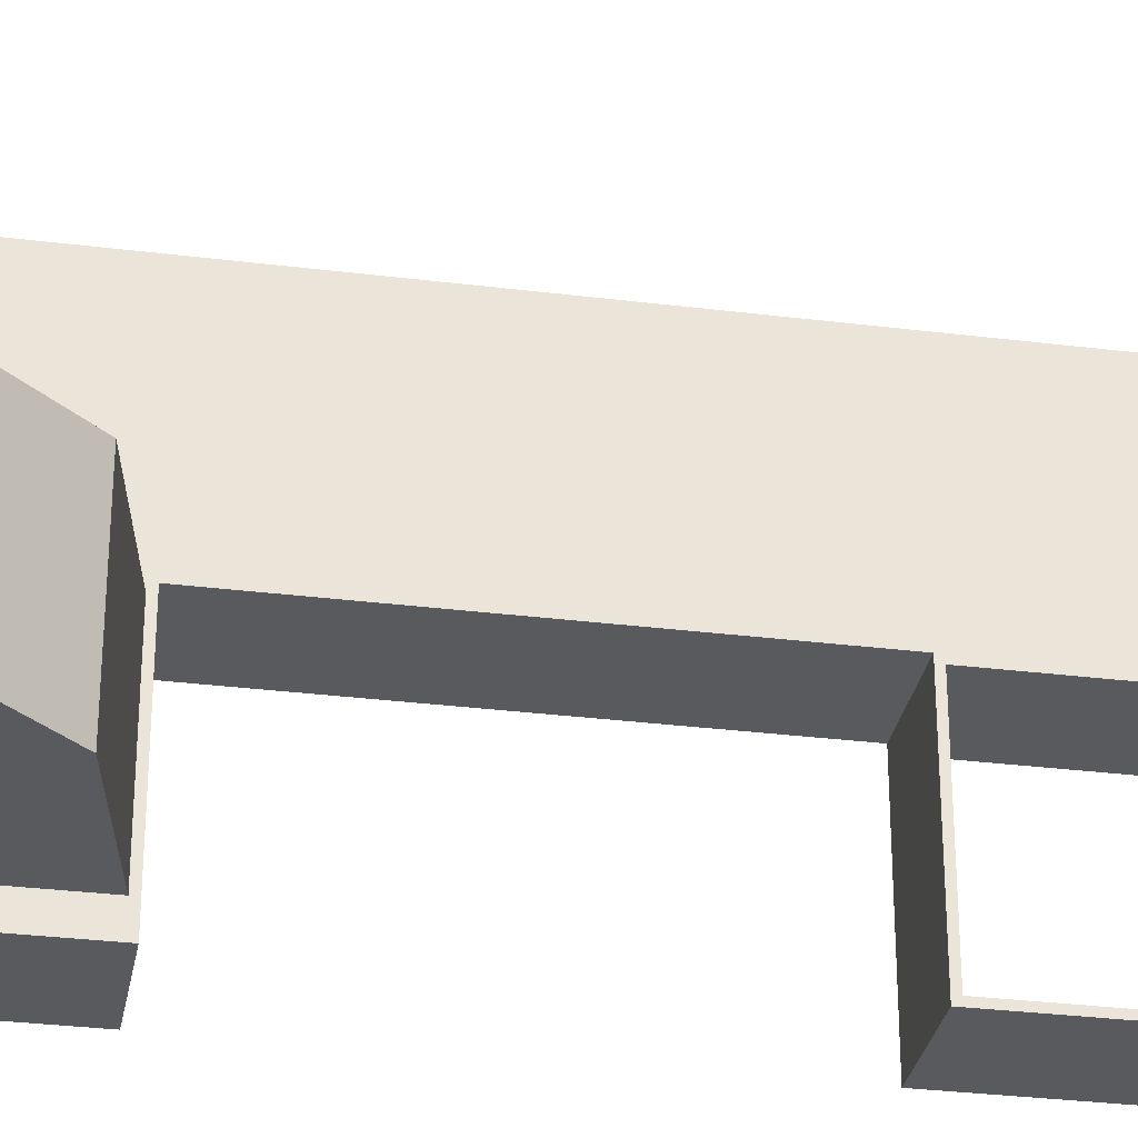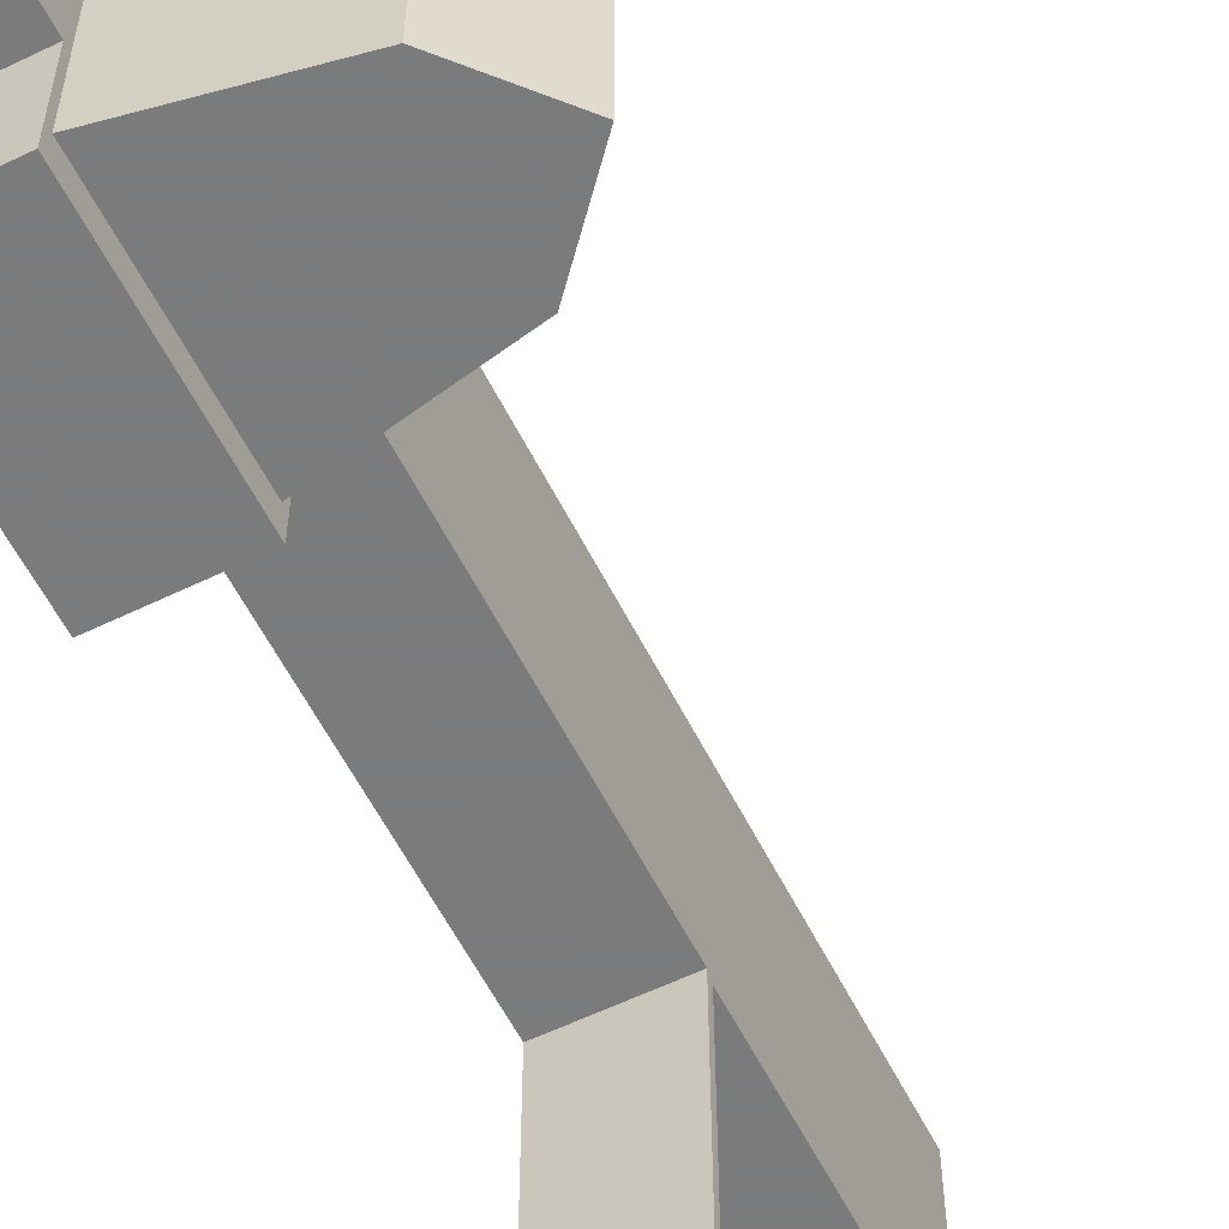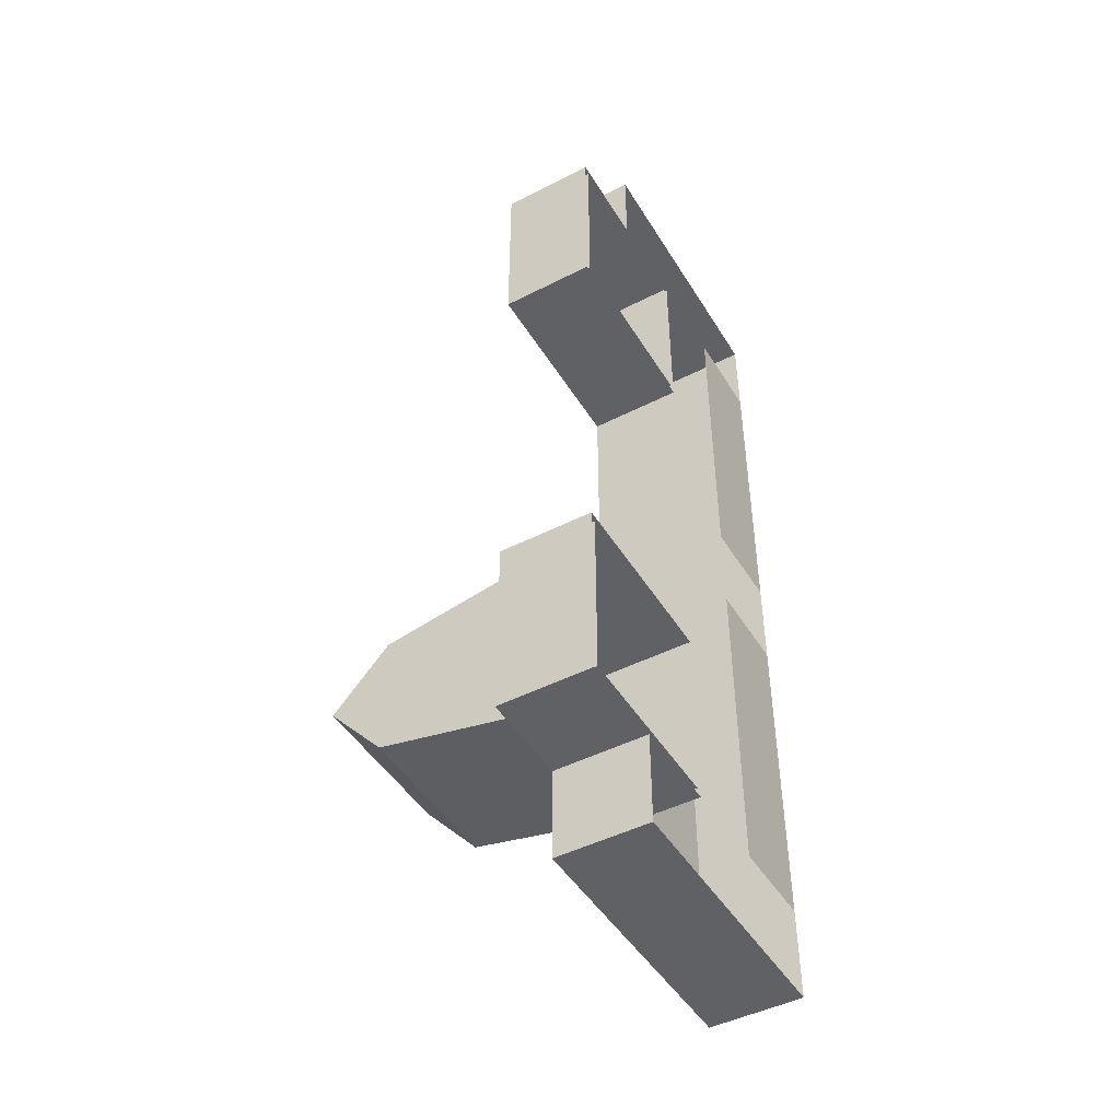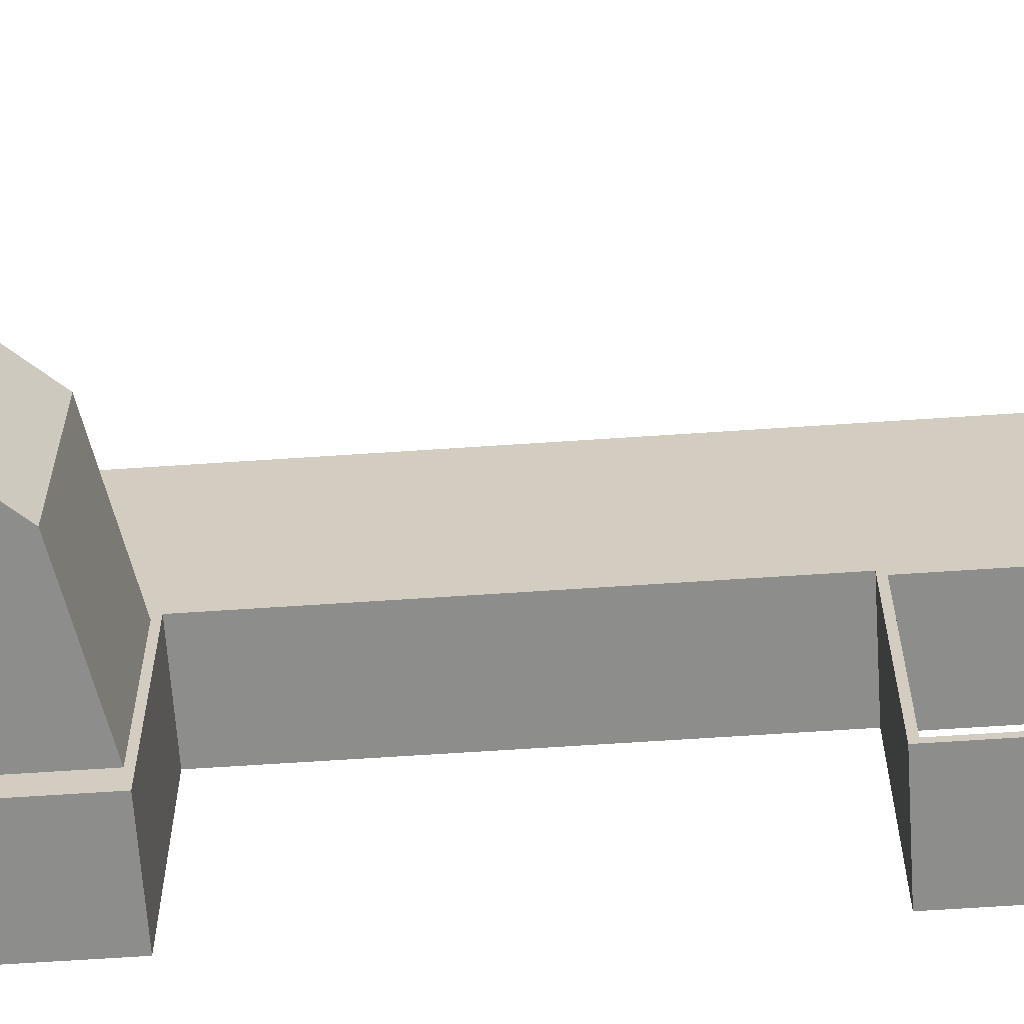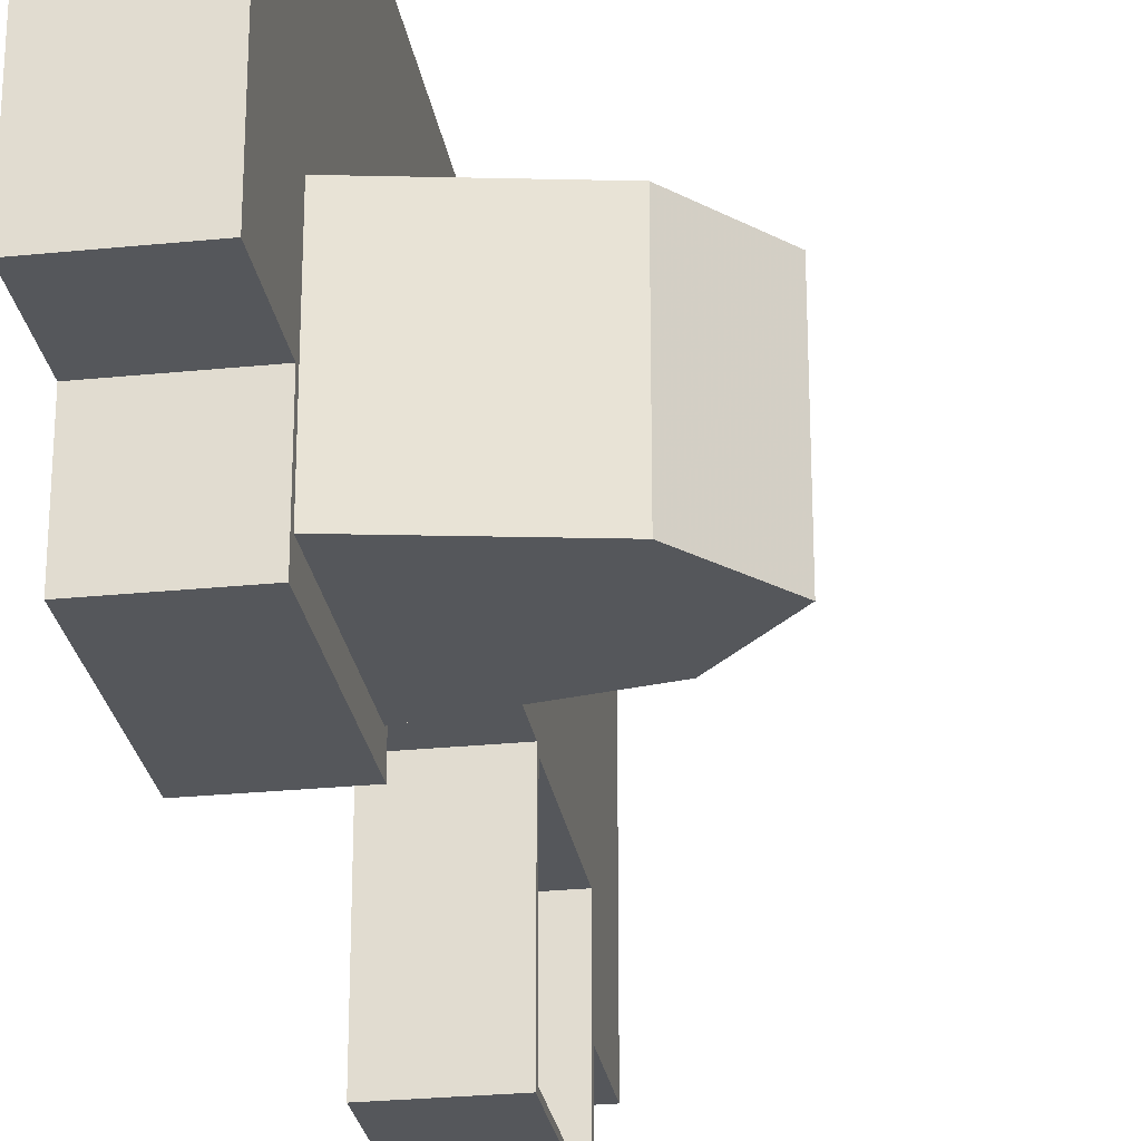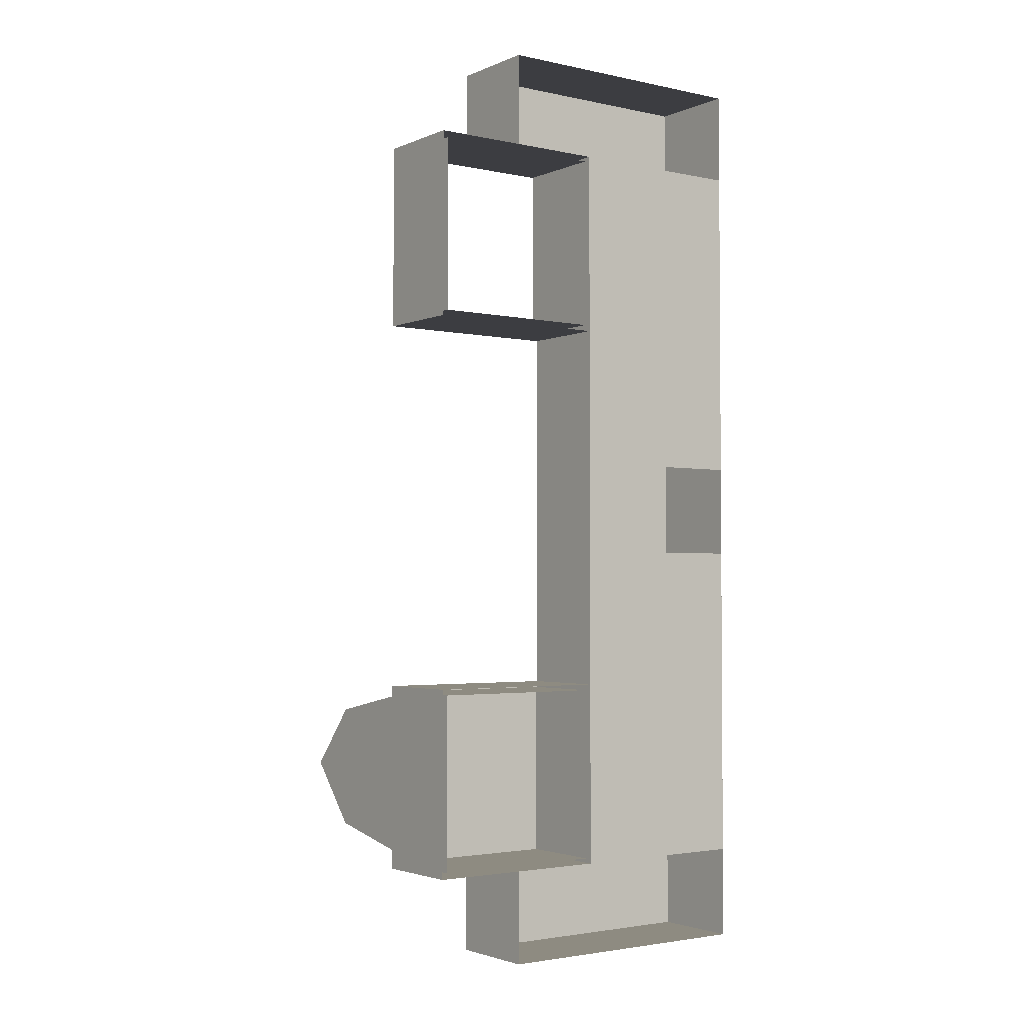
<metadata>
{"format":"obj","ext":"obj","renderer":"f3d","projection":"perspective","resolution":1024,"background":"white","views":[{"elev":-30.7,"azim":-100.2,"up":"+Y"},{"elev":-58.4,"azim":-153.4,"up":"+Y"},{"elev":-46.9,"azim":30.1,"up":"+Z"},{"elev":-64.5,"azim":-86.1,"up":"+Y"},{"elev":-26.7,"azim":-171.0,"up":"+Y"},{"elev":-2.7,"azim":54.0,"up":"+Z"}]}
</metadata>
<code>
v 0.2 0.0125 0.4125
v 0 0.0125 0.4125
v 0 0.0125 0.7875
v 0.2 0.0125 0.7875
v 0.2 0.3875 0.4125
v 0 0.3875 0.4125
v 0 0.0125 0.4125
v 0.2 0.0125 0.4125
v 0.2 0.3875 0.7875
v 0 0.3875 0.7875
v 0 0.3875 0.4125
v 0.2 0.3875 0.4125
v 0.2 0.0125 0.7875
v 0 0.0125 0.7875
v 0 0.3875 0.7875
v 0.2 0.3875 0.7875
v 0 0.0125 0.7875
v 0 0.0125 0.4125
v 0 0 0.4
v 0 0 0.8
v 0 0.3875 0.7875
v 0 0.0125 0.7875
v 0 0 0.8
v 0 0.4 0.8
v 0 0.3875 0.4125
v 0 0.3875 0.7875
v 0 0.4 0.8
v 0 0.4 0.4
v 0 0.0125 0.4125
v 0 0.3875 0.4125
v 0 0.4 0.4
v 0 0 0.4
v 0.2 0 0.4
v 0 0 0.4
v 0 0 0.8
v 0.2 0 0.8
v 0.2 0.4 0.4
v 0 0.4 0.4
v 0 0 0.4
v 0.2 0 0.4
v 0.2 0.4 0.8
v 0 0.4 0.8
v 0 0.4 0.4
v 0.2 0.4 0.4
v 0.2 0 0.8
v 0 0 0.8
v 0 0.4 0.8
v 0.2 0.4 0.8
v 0 0 -0.8
v 0 0.4 -0.8
v 0 0.4 -0.4
v 0 0 -0.4
v 0 0 -0.4
v 0 0.4 -0.4
v 0.2 0.4 -0.4
v 0.2 0 -0.4
v 0 0.4 -0.8
v 0 0 -0.8
v 0.2 0 -0.8
v 0.2 0.4 -0.8
v 0 0 -0.8
v 0 0 -0.4
v 0.2 0 -0.4
v 0.2 0 -0.8
v 0 0.4 -0.4
v 0 0.4 -0.8
v 0.2 0.4 -0.8
v 0.2 0.4 -0.4
v 0.0125 0.0125 -0.7875
v 0.0125 0.3875 -0.7875
v 0.0125 0.3875 -0.4125
v 0.0125 0.0125 -0.4125
v 0.0125 0.0125 -0.4125
v 0.0125 0.3875 -0.4125
v 0.2 0.3875 -0.4125
v 0.2 0.0125 -0.4125
v 0.0125 0.3875 -0.7875
v 0.0125 0.0125 -0.7875
v 0.2 0.0125 -0.7875
v 0.2 0.3875 -0.7875
v 0.0125 0.0125 -0.7875
v 0.0125 0.0125 -0.4125
v 0.2 0.0125 -0.4125
v 0.2 0.0125 -0.7875
v 0.0125 0.3875 -0.4125
v 0.0125 0.3875 -0.7875
v 0.2 0.3875 -0.7875
v 0.2 0.3875 -0.4125
v 0 0.05 -0.6
v 0 0.05 -0.4125
v -0.2828 0.05 -0.4674
v 0 0.05 -0.6
v -0.2828 0.05 -0.4674
v -0.4 0.05 -0.6
v 0 0.05 -0.6
v -0.4 0.05 -0.6
v -0.2828 0.05 -0.7326
v 0 0.05 -0.6
v -0.2828 0.05 -0.7326
v 0 0.05 -0.7875
v 0 0.3875 -0.6
v 0 0.3875 -0.4125
v -0.2828 0.3875 -0.4674
v 0 0.3875 -0.6
v -0.2828 0.3875 -0.4674
v -0.4 0.3875 -0.6
v 0 0.3875 -0.6
v -0.4 0.3875 -0.6
v -0.2828 0.3875 -0.7326
v 0 0.3875 -0.6
v -0.2828 0.3875 -0.7326
v 0 0.3875 -0.7875
v -0.2828 0.05 -0.4674
v 0 0.05 -0.4125
v 0 0.3875 -0.4125
v -0.2828 0.3875 -0.4674
v -0.4 0.05 -0.6
v -0.2828 0.05 -0.4674
v -0.2828 0.3875 -0.4674
v -0.4 0.3875 -0.6
v -0.2828 0.05 -0.7326
v -0.4 0.05 -0.6
v -0.4 0.3875 -0.6
v -0.2828 0.3875 -0.7326
v 0 0.05 -0.7875
v -0.2828 0.05 -0.7326
v -0.2828 0.3875 -0.7326
v 0 0.3875 -0.7875
v 0 0.2 -0.8
v 0 0.2 -1
v 0 0.4 -1
v 0 0.4 -0.8
v 0 0.2 1
v 0 0.2 0.8
v 0 0.4 0.8
v 0 0.4 1
v 0 0.8 -1
v 0 0.2 -1
v 0.2 0.2 -1
v 0.2 0.8 -1
v 0.2 0.2 -0.8
v 0.2 0.2 -1
v 0 0.2 -1
v 0 0.2 -0.8
v 0 0.2 1
v 0 0.8 1
v 0.2 0.8 1
v 0.2 0.2 1
v 0 0.2 0.8
v 0 0.2 1
v 0.2 0.2 1
v 0.2 0.2 0.8
v 0.2 0.8 1
v 0 0.8 1
v 0 0.8 -1
v 0.2 0.8 -1
v 0.2 0.8 -0.1
v 0.2 0.8 -0.8
v 0.2 0.6 -0.8
v 0.2 0.6 -0.1
v 0.2 0.8 0.8
v 0.2 0.8 0.1
v 0.2 0.6 0.1
v 0.2 0.6 0.8
v 0 0.8 -1
v 0 0.8 1
v 0 0.4 1
v 0 0.4 -1
v 0 0.4 -0.4
v 0 0.4 0.4
v 0.2 0.4 0.4
v 0.2 0.4 -0.4
g mesh7430892
f 1 2 3
f 3 4 1
f 5 6 7
f 7 8 5
f 9 10 11
f 11 12 9
f 13 14 15
f 15 16 13
f 17 18 19
f 19 20 17
f 21 22 23
f 23 24 21
f 25 26 27
f 27 28 25
f 29 30 31
f 31 32 29
g mesh7430894
f 33 35 34
f 35 33 36
f 37 39 38
f 39 37 40
f 41 43 42
f 43 41 44
f 45 47 46
f 47 45 48
g mesh7430896
f 49 51 50
f 51 49 52
g mesh7430897
f 53 55 54
f 55 53 56
g mesh7430898
f 57 59 58
f 59 57 60
g mesh7430899
f 61 63 62
f 63 61 64
f 65 67 66
f 67 65 68
g mesh7430901
f 69 70 71
f 71 72 69
g mesh7430902
f 73 74 75
f 75 76 73
g mesh7430903
f 77 78 79
f 79 80 77
g mesh7430904
f 81 82 83
f 83 84 81
f 85 86 87
f 87 88 85
g mesh7430906
f 89 90 91
f 92 93 94
f 95 96 97
f 98 99 100
g mesh7430908
f 101 103 102
f 104 106 105
f 107 109 108
f 110 112 111
g mesh7430910
f 113 114 115
f 115 116 113
f 117 118 119
f 119 120 117
f 121 122 123
f 123 124 121
f 125 126 127
f 127 128 125
f 129 131 130
f 131 129 132
f 133 135 134
f 135 133 136
f 137 139 138
f 139 137 140
f 141 143 142
f 143 141 144
f 145 147 146
f 147 145 148
f 149 151 150
f 151 149 152
f 153 155 154
f 155 153 156
f 157 159 158
f 159 157 160
f 161 163 162
f 163 161 164
f 165 167 166
f 167 165 168
f 169 171 170
f 171 169 172

</code>
